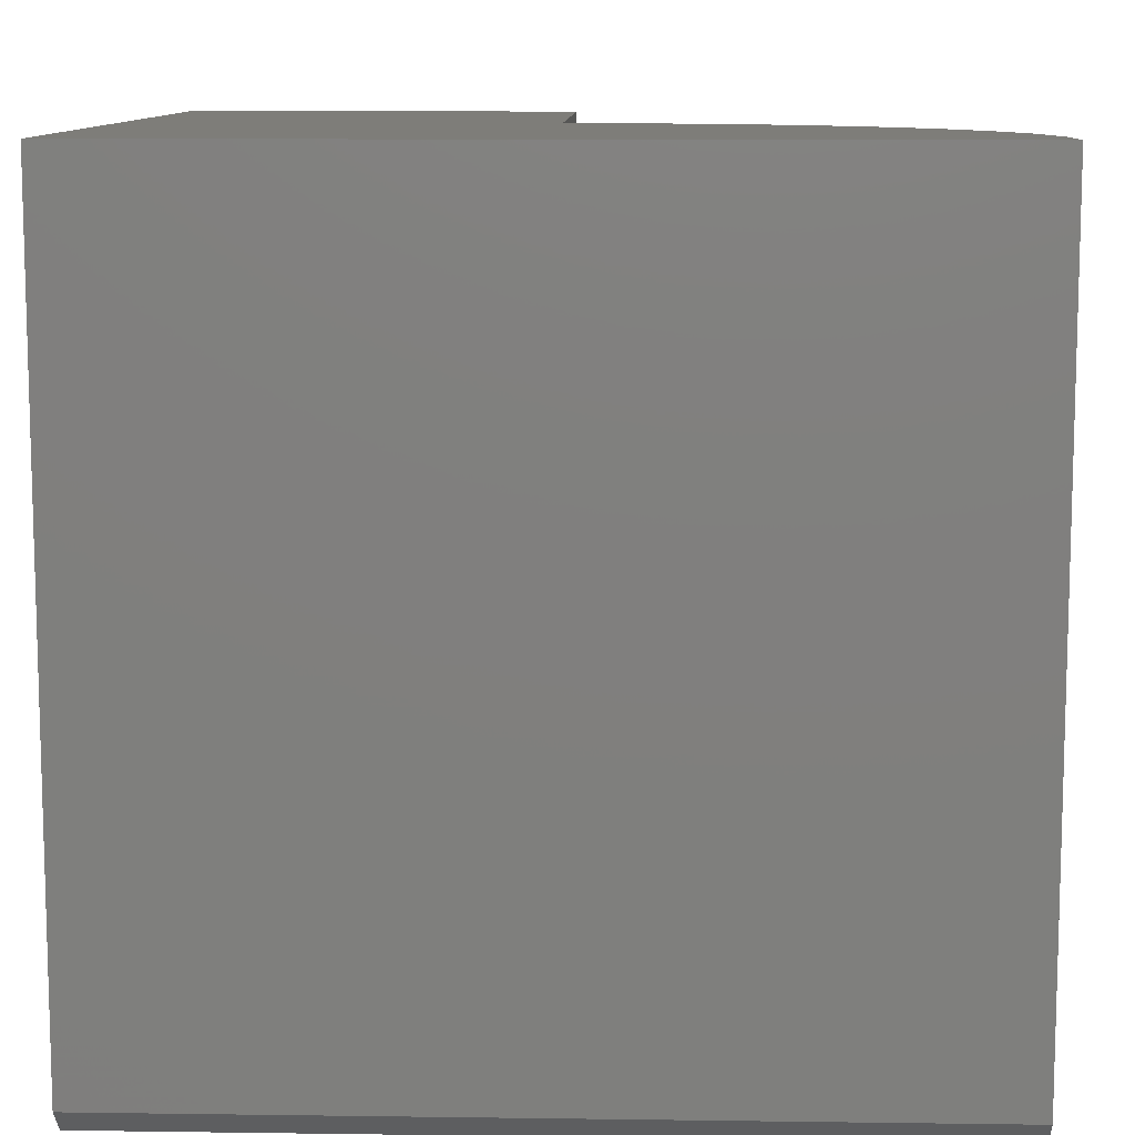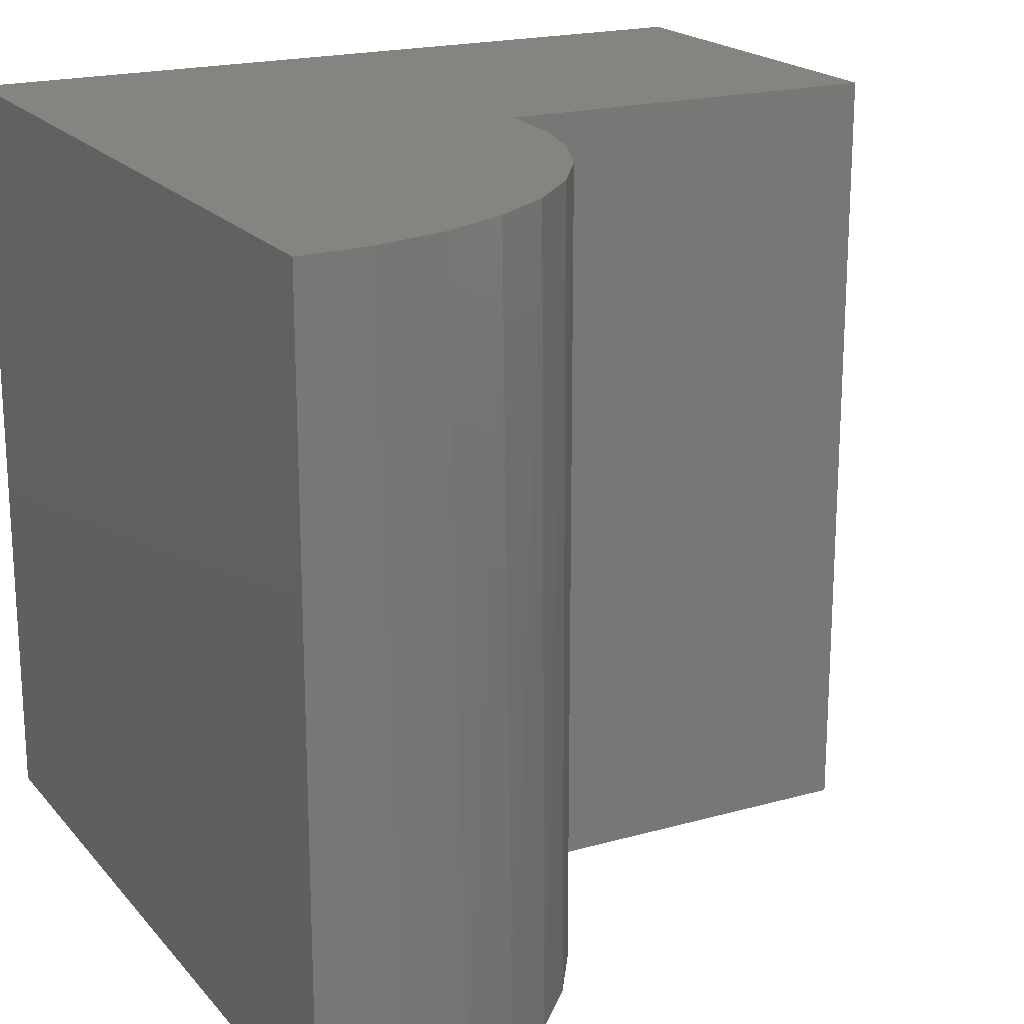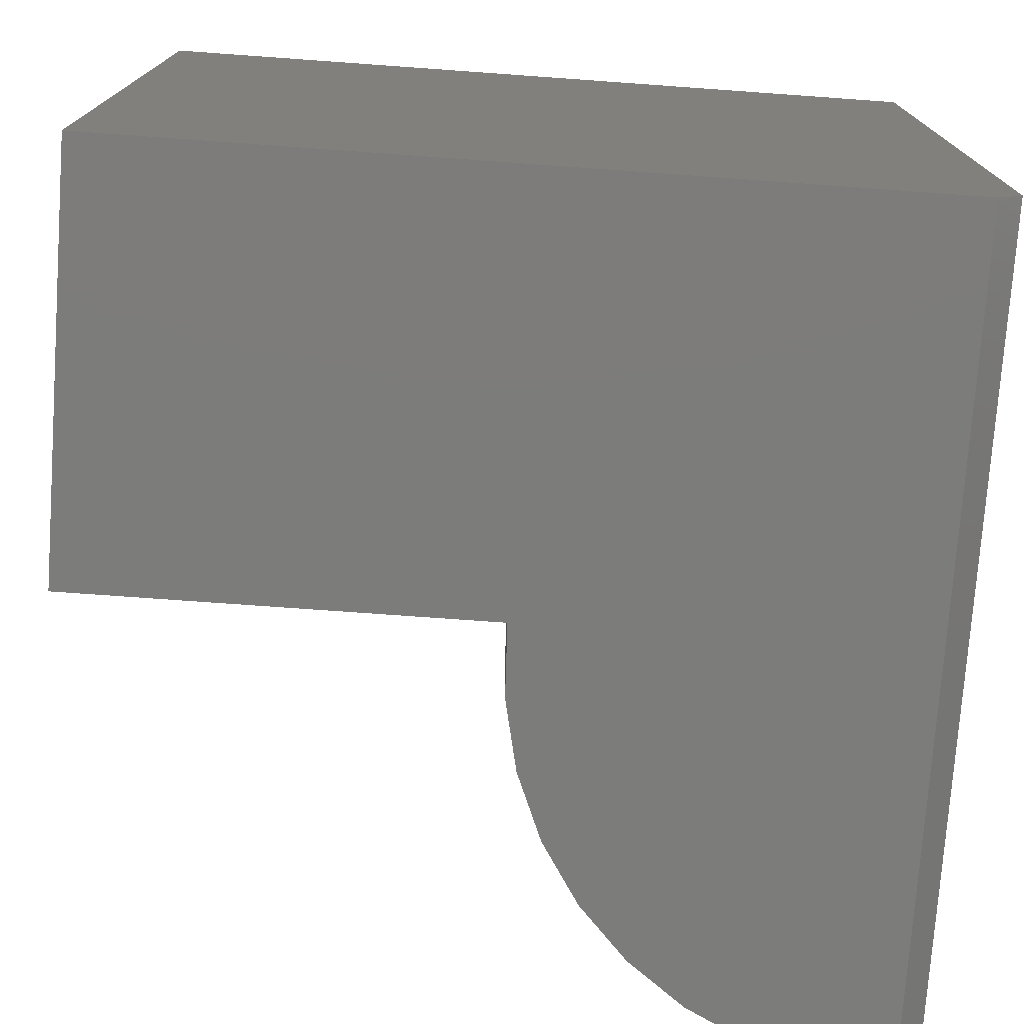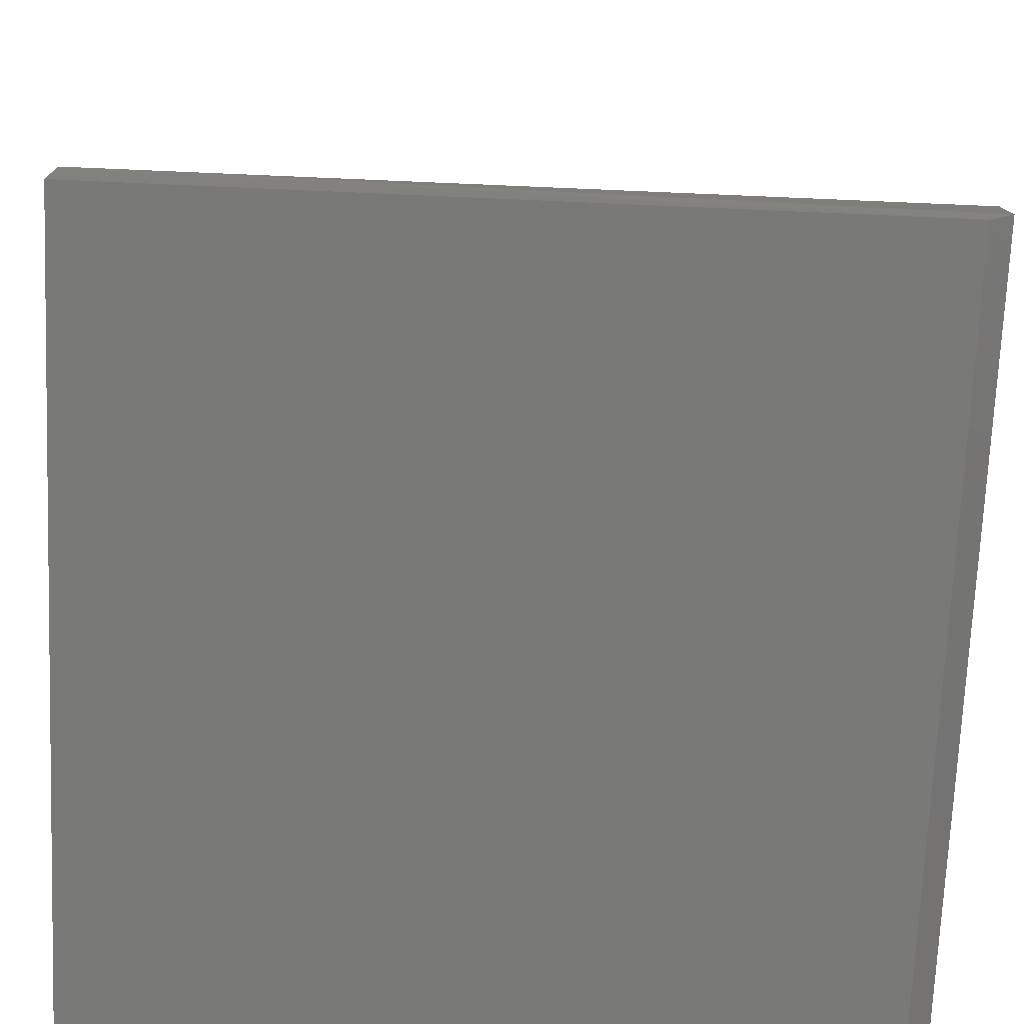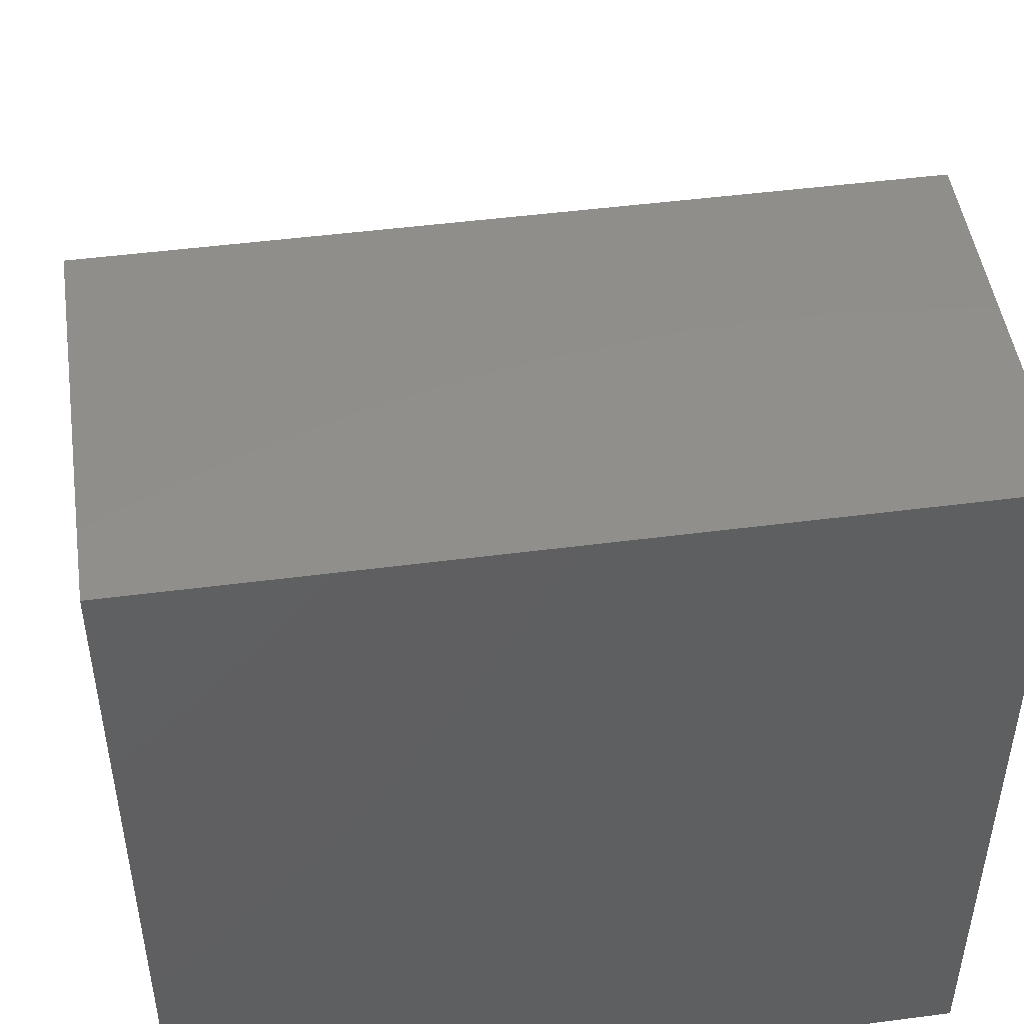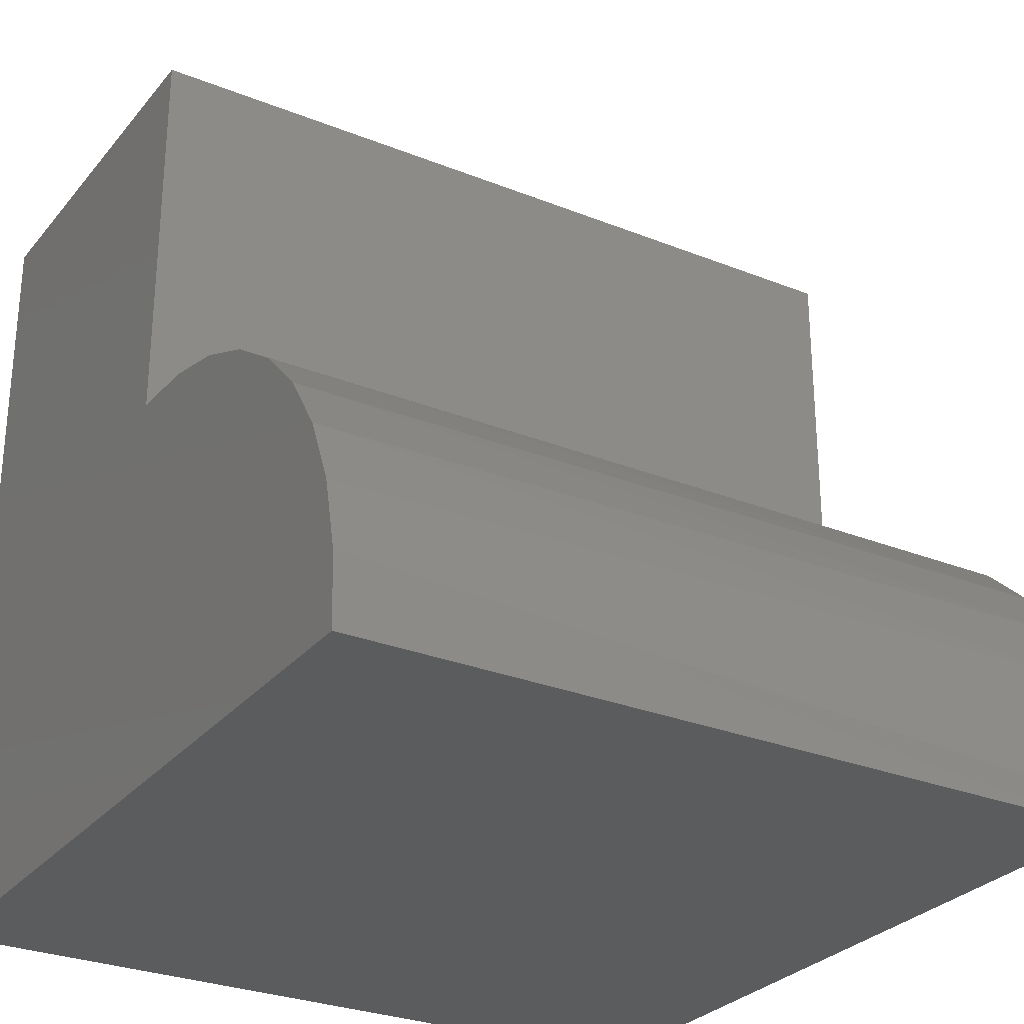
<metadata>
{"format":"stl","ext":"stl","renderer":"f3d","projection":"perspective","resolution":1024,"background":"white","views":[{"elev":10.3,"azim":-178.0,"up":"+Y"},{"elev":19.6,"azim":-117.7,"up":"+Y"},{"elev":-75.5,"azim":85.9,"up":"+Y"},{"elev":-71.9,"azim":-92.5,"up":"+Z"},{"elev":48.0,"azim":81.7,"up":"+Z"},{"elev":-28.5,"azim":-121.1,"up":"+Z"}]}
</metadata>
<code>
# stl→obj: 28 verts, 52 faces
v 0.07812 -0.75 -0.1172
v 0.07812 -0.75 0.6094
v -0.2929 -0.75 0.6094
v -0.2929 -0.75 0.2383
v -0.3572 -0.75 0.2357
v -0.4201 -0.75 0.2218
v -0.4795 -0.75 0.1969
v -0.5335 -0.75 0.162
v -0.5805 -0.75 0.1179
v -0.6189 -0.75 0.06628
v -0.6475 -0.75 0.008641
v -0.6655 -0.75 -0.05317
v -0.6723 -0.75 -0.1172
v -0.6537 2.377e-17 -0.008505
v -0.669 1.846e-17 -0.07372
v -0.6268 3.017e-17 0.05279
v -0.589 3.743e-17 0.1081
v -0.5416 4.532e-17 0.1554
v -0.4863 5.356e-17 0.1932
v -0.425 6.186e-17 0.2202
v -0.6719 0 -0.1406
v -0.6719 -0.7266 -0.1406
v -0.2929 6.311e-17 0.2383
v -0.3598 6.994e-17 0.2354
v 0.07812 8.327e-17 -0.1406
v 0.07812 1.249e-16 0.6094
v 0.07812 -0.7266 -0.1406
v -0.2929 8.37e-17 0.6094
f 1 2 3
f 1 3 4
f 1 4 5
f 1 5 6
f 1 6 7
f 1 7 8
f 1 8 9
f 1 9 10
f 1 10 11
f 1 11 12
f 1 12 13
f 14 15 12
f 12 11 14
f 16 14 11
f 11 10 16
f 17 16 10
f 10 9 17
f 18 17 9
f 9 8 18
f 19 18 8
f 8 7 19
f 20 19 7
f 21 22 15
f 15 22 13
f 15 13 12
f 4 23 5
f 5 23 24
f 5 24 6
f 6 24 20
f 6 20 7
f 25 26 27
f 27 26 2
f 27 2 1
f 21 25 22
f 22 25 27
f 13 22 1
f 1 22 27
f 25 21 15
f 25 15 14
f 25 14 16
f 25 16 17
f 25 17 18
f 25 18 19
f 25 19 20
f 25 20 24
f 25 24 23
f 25 23 28
f 25 28 26
f 28 23 3
f 3 23 4
f 26 28 2
f 2 28 3

</code>
